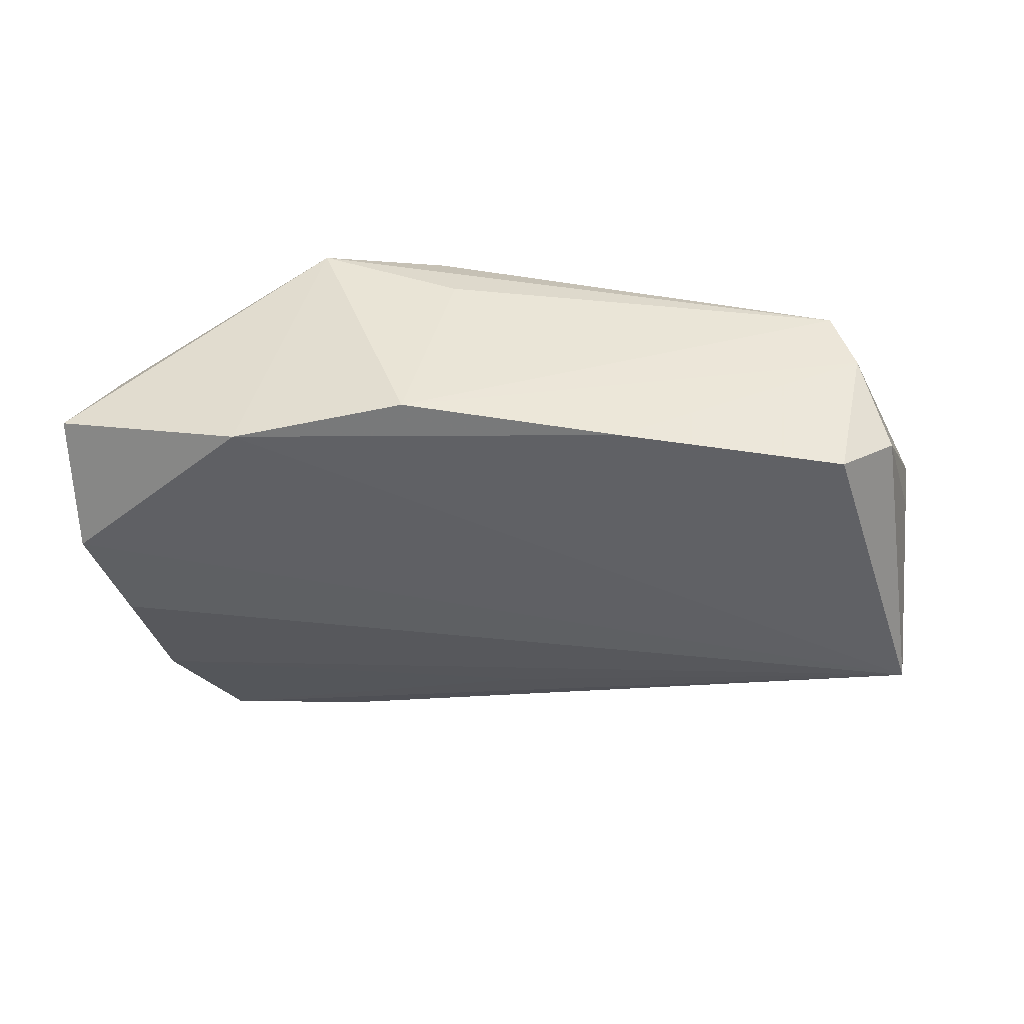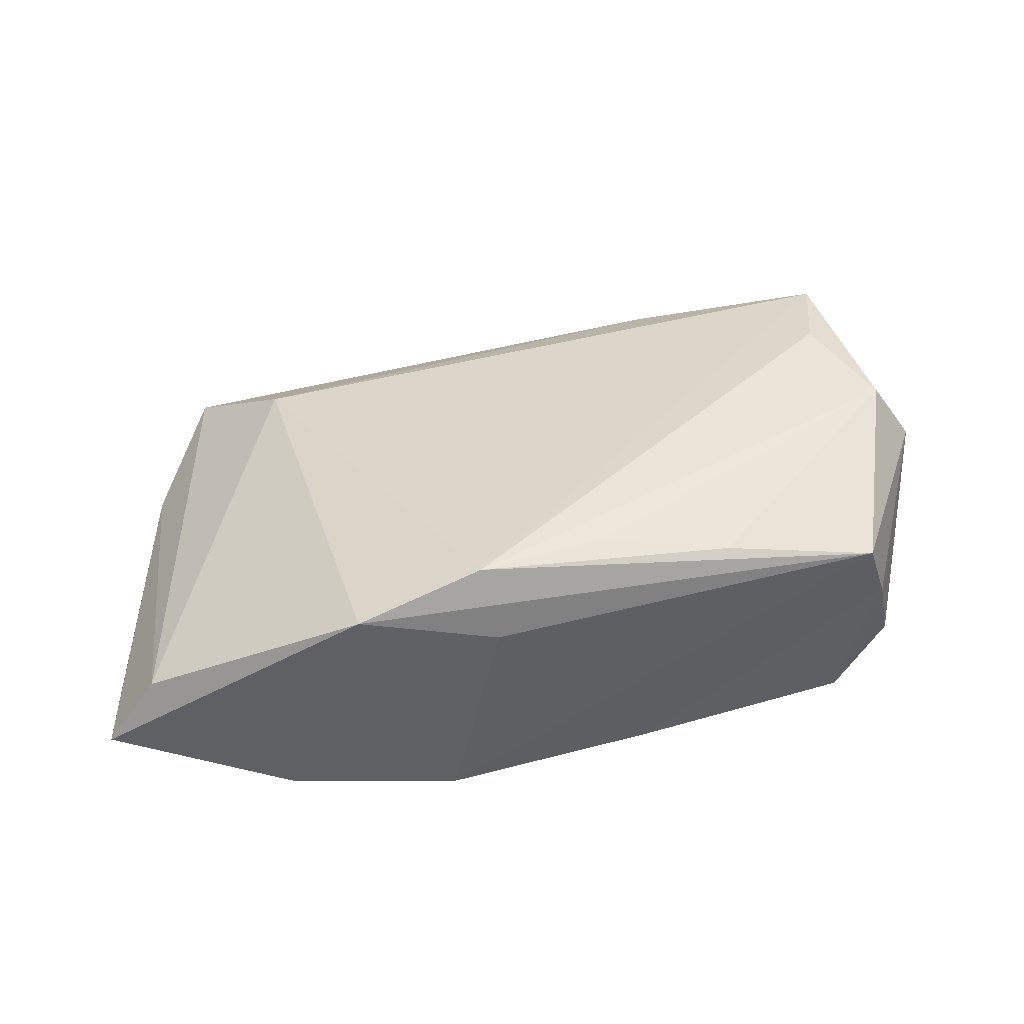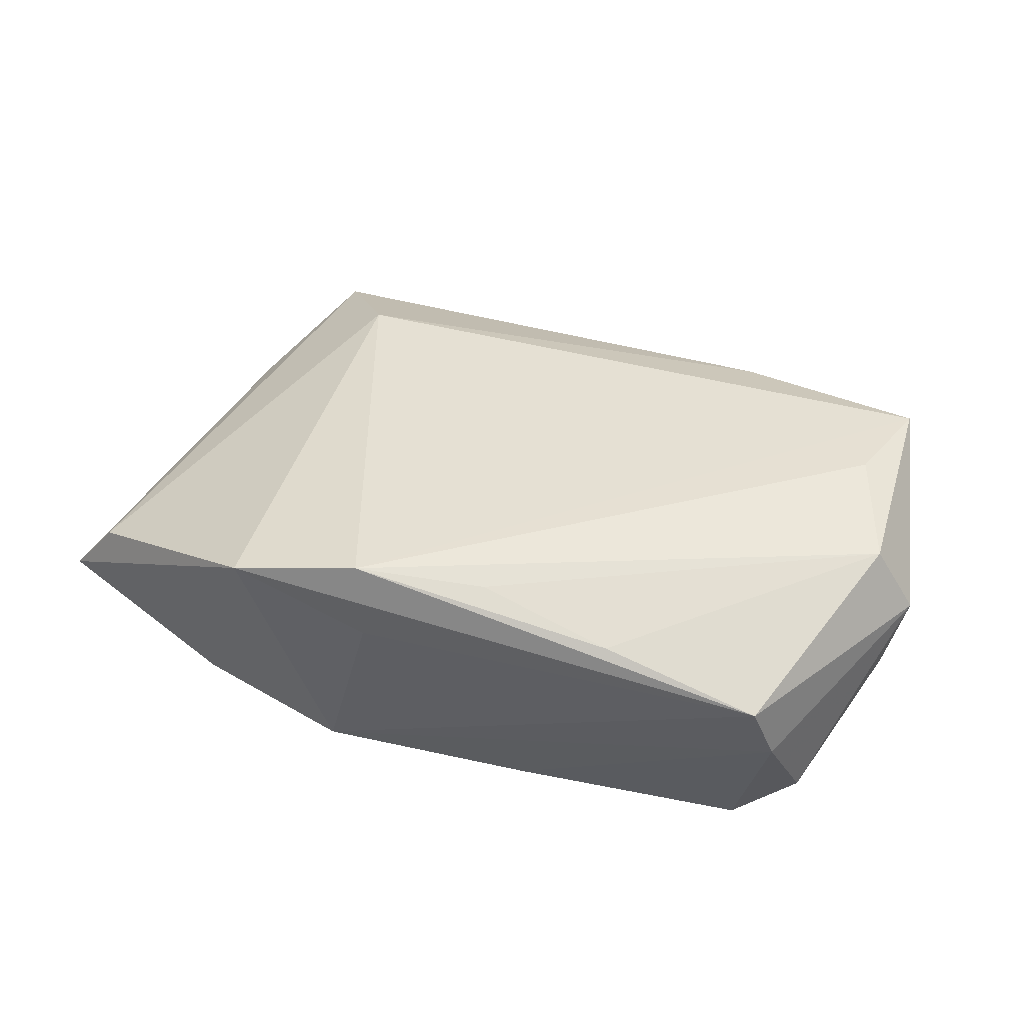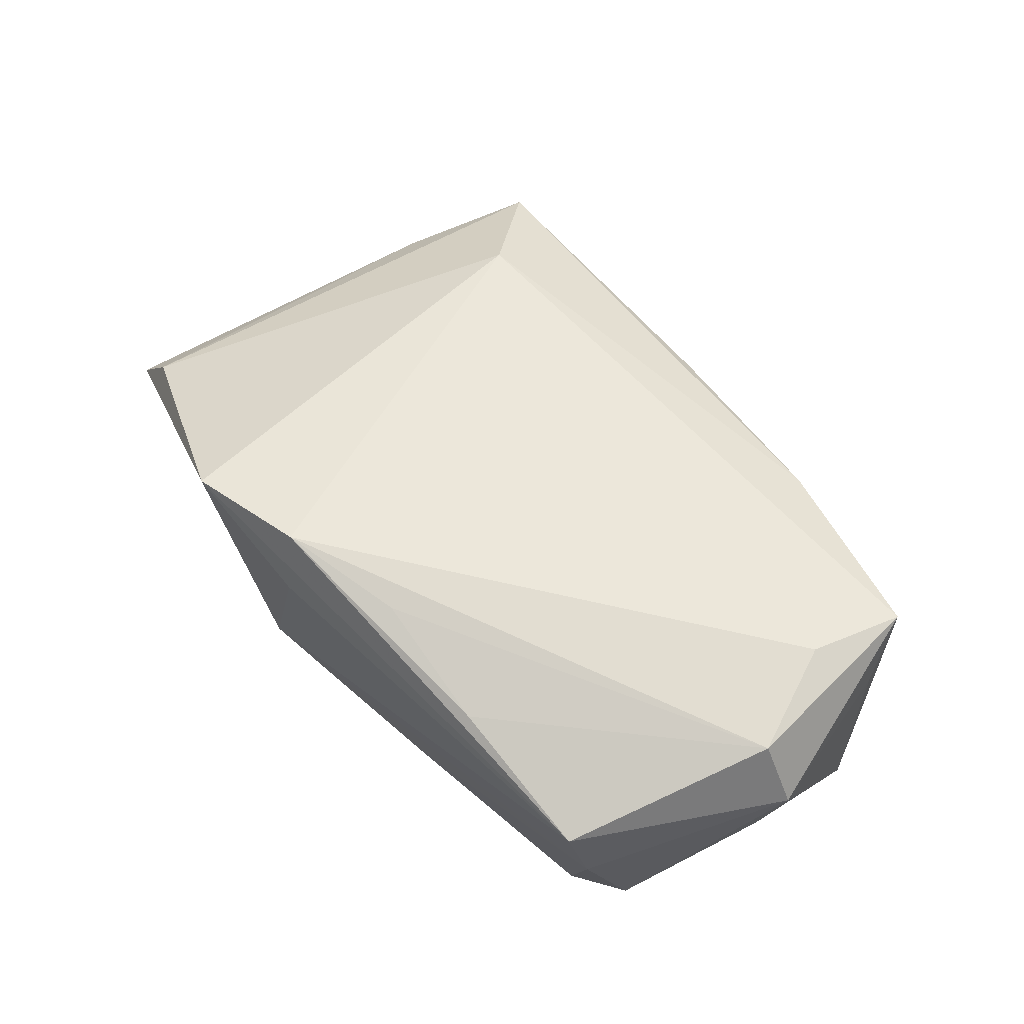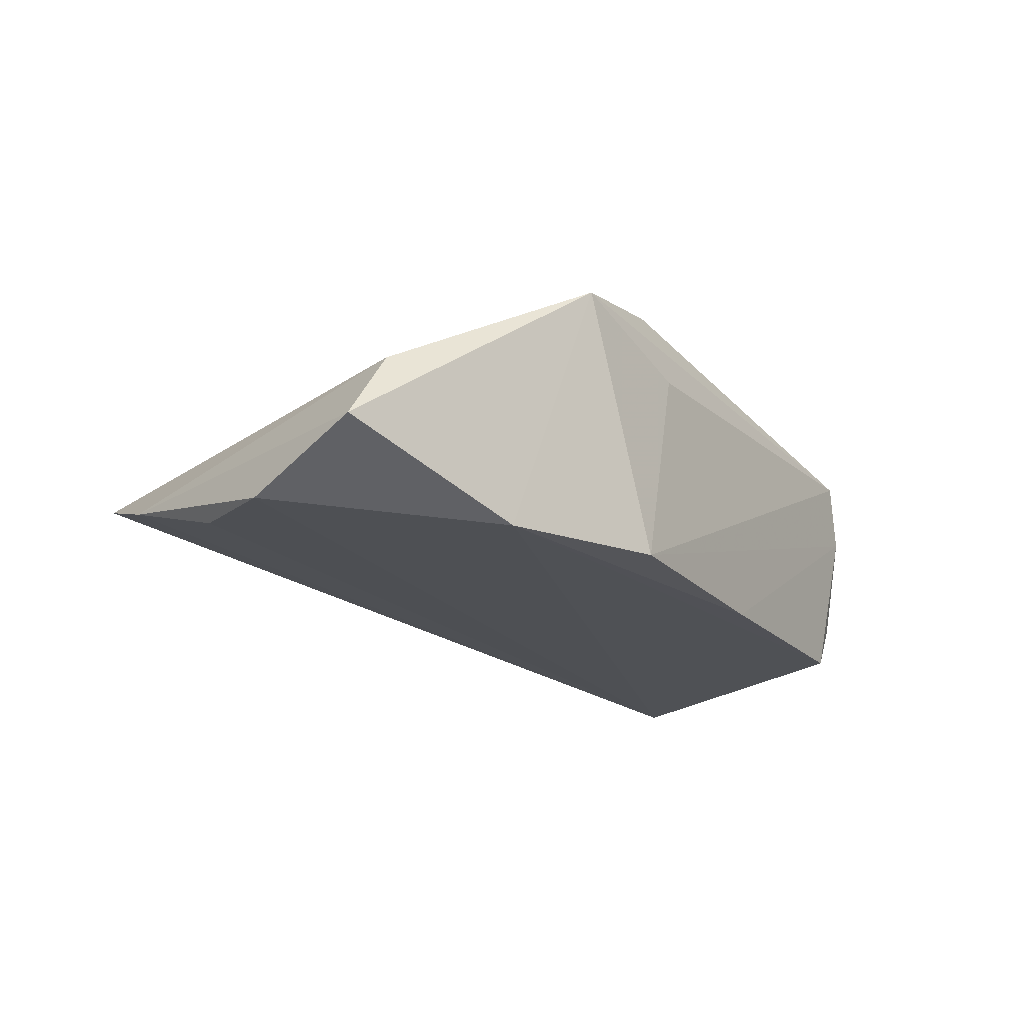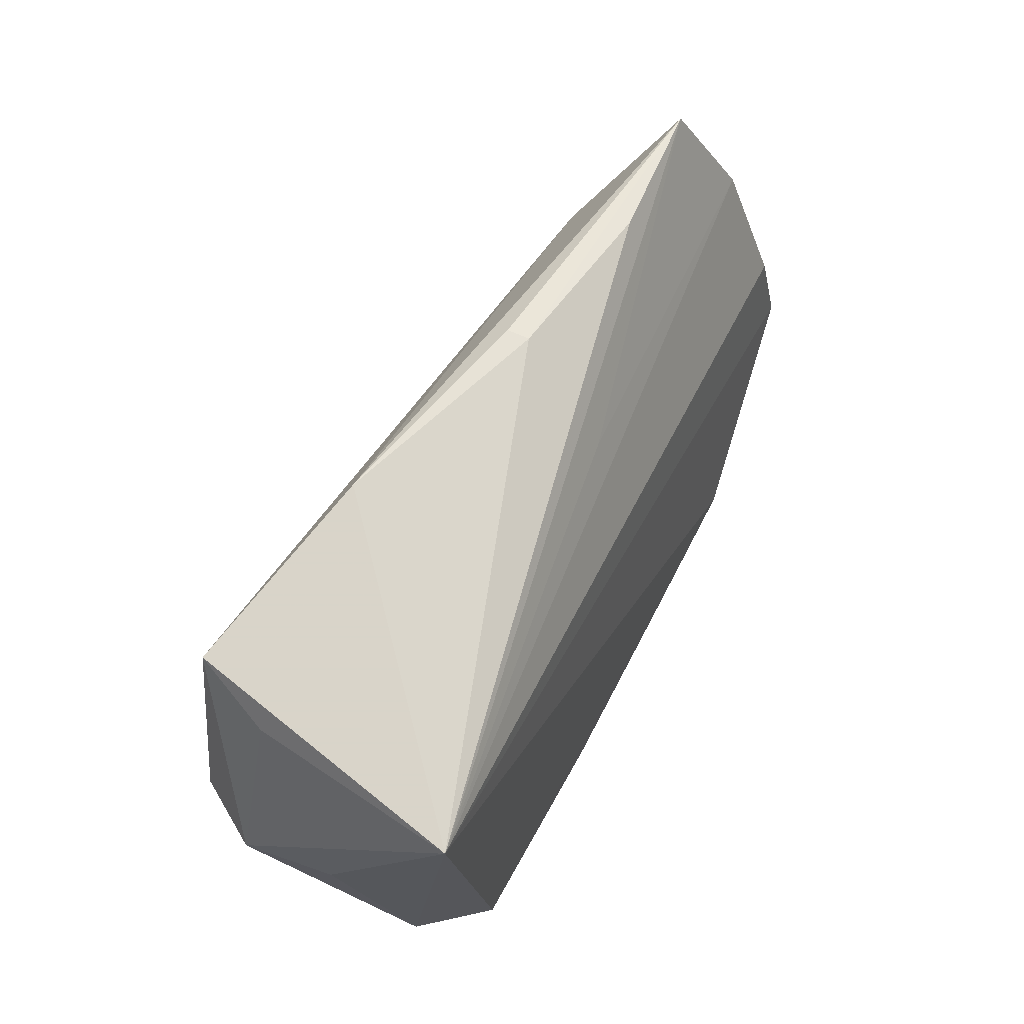
<metadata>
{"format":"obj","ext":"obj","renderer":"f3d","projection":"perspective","resolution":1024,"background":"white","views":[{"elev":-47.5,"azim":2.5,"up":"+Z"},{"elev":41.1,"azim":-7.8,"up":"+Z"},{"elev":49.7,"azim":24.3,"up":"+Z"},{"elev":64.5,"azim":52.5,"up":"+Z"},{"elev":-19.5,"azim":-48.0,"up":"+Z"},{"elev":56.2,"azim":115.5,"up":"+Y"}]}
</metadata>
<code>
v -0.01657 -0.03245 -0.01566
v 0.04904 0.003492 0.01795
v 0.04268 0.01707 0.01886
v 0.04555 0.02948 0.01729
v 0.04844 0.02369 0.008711
v -0.05814 0.00434 -0.01357
v 0.05462 0.003497 0.009677
v 0.04025 -0.02066 -0.01652
v -0.006335 0.03814 0.0005512
v 0.05276 0.001143 -0.000855
v 0.02127 -0.0241 0.01545
v -0.06228 -0.009006 -0.01457
v -0.02837 -0.03305 0.01668
v -0.006409 0.03815 0.003446
v 0.0417 -0.02321 0.01119
v 0.05173 0.02025 -0.01652
v -0.01041 -0.03151 0.01035
v -0.03709 0.02544 0.008517
v 0.04449 -0.02202 0.002972
v 0.01094 -0.02686 -0.01642
v 0.02032 0.03532 0.01079
v -0.04851 0.03815 -0.001732
v -0.05614 -0.0245 0.0009073
v 0.04786 -0.01733 -0.009208
v -0.05594 0.02211 -0.007677
v -0.06268 -0.02523 -0.008262
v -0.0386 -0.0288 -0.01652
v -0.003899 0.02553 -0.01027
v -0.02916 0.03785 -0.002902
v 0.003801 -0.02371 0.01866
v -0.01232 -0.02871 0.01997
f 24 8 16
f 26 25 12
f 16 5 7
f 15 7 2
f 16 22 29
f 16 25 28
f 28 22 16
f 25 22 28
f 23 25 26
f 23 22 25
f 22 23 18
f 6 25 16
f 16 12 6
f 6 12 25
f 27 12 16
f 16 8 27
f 8 20 27
f 27 20 1
f 26 12 27
f 10 24 16
f 16 7 10
f 10 7 24
f 24 7 19
f 7 15 19
f 8 24 19
f 19 20 8
f 1 20 19
f 19 15 1
f 9 22 14
f 9 29 22
f 16 29 9
f 18 31 4
f 2 7 4
f 4 7 5
f 4 5 16
f 11 15 2
f 11 31 15
f 13 18 23
f 13 31 18
f 13 23 26
f 26 27 13
f 13 27 1
f 15 31 13
f 3 31 2
f 2 4 3
f 3 4 31
f 22 18 21
f 18 4 21
f 14 22 21
f 21 9 14
f 16 9 21
f 21 4 16
f 2 31 30
f 30 11 2
f 31 11 30
f 1 15 17
f 17 13 1
f 15 13 17

</code>
